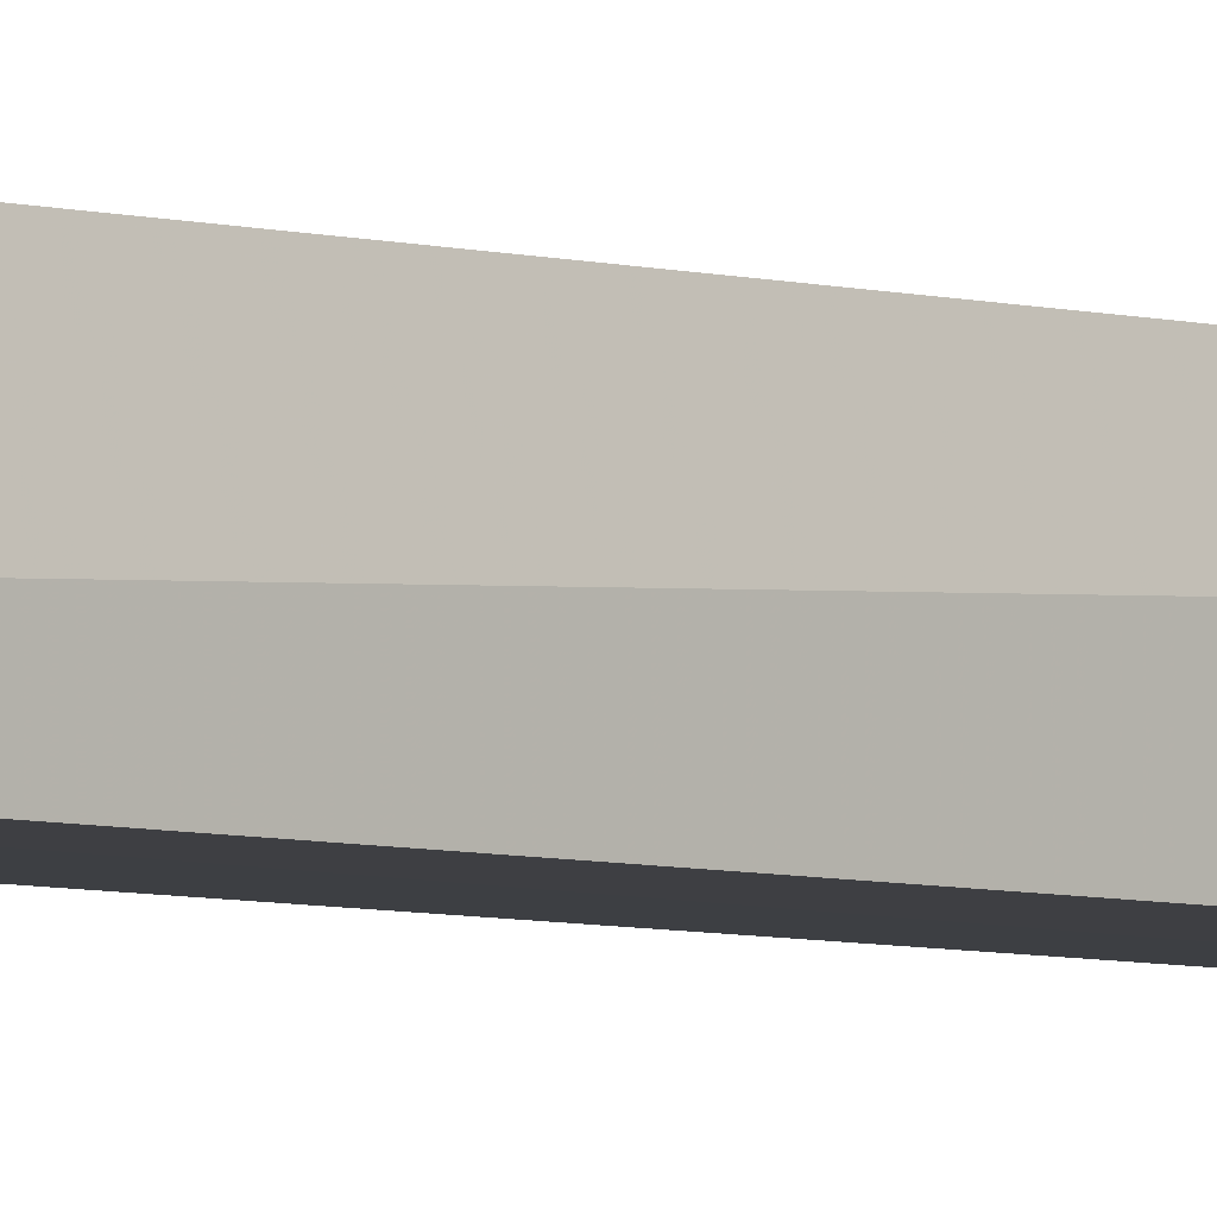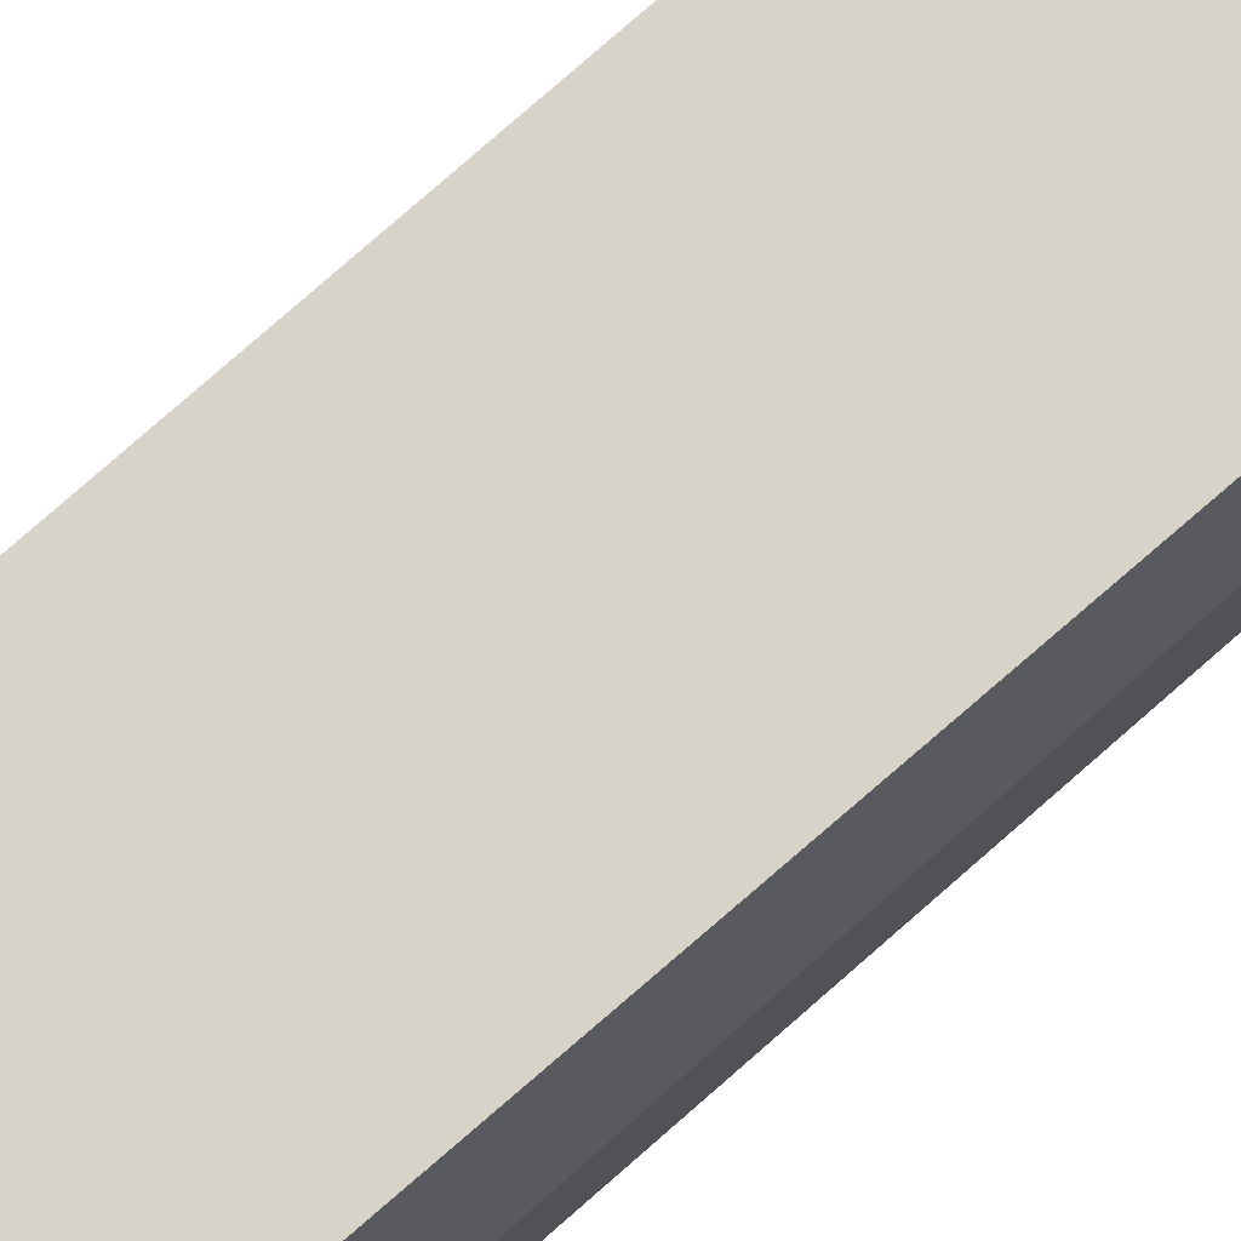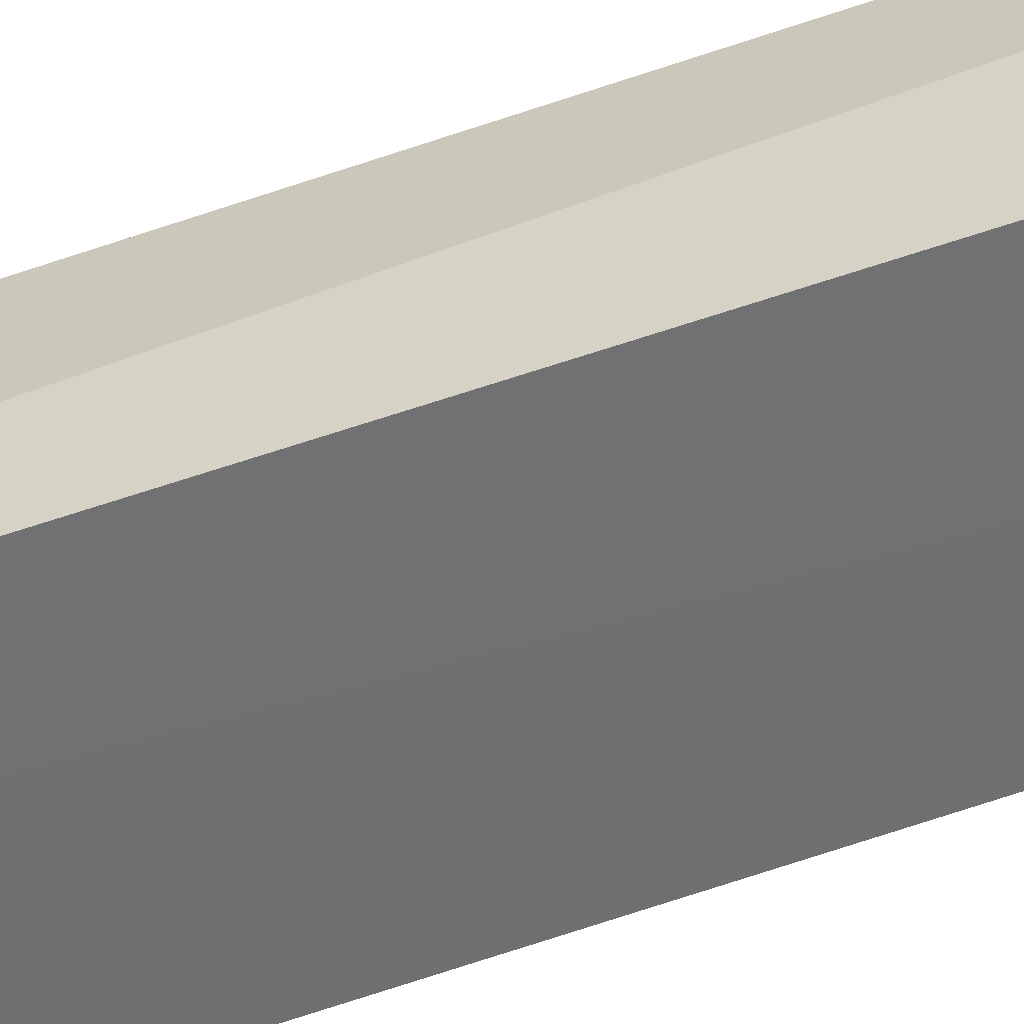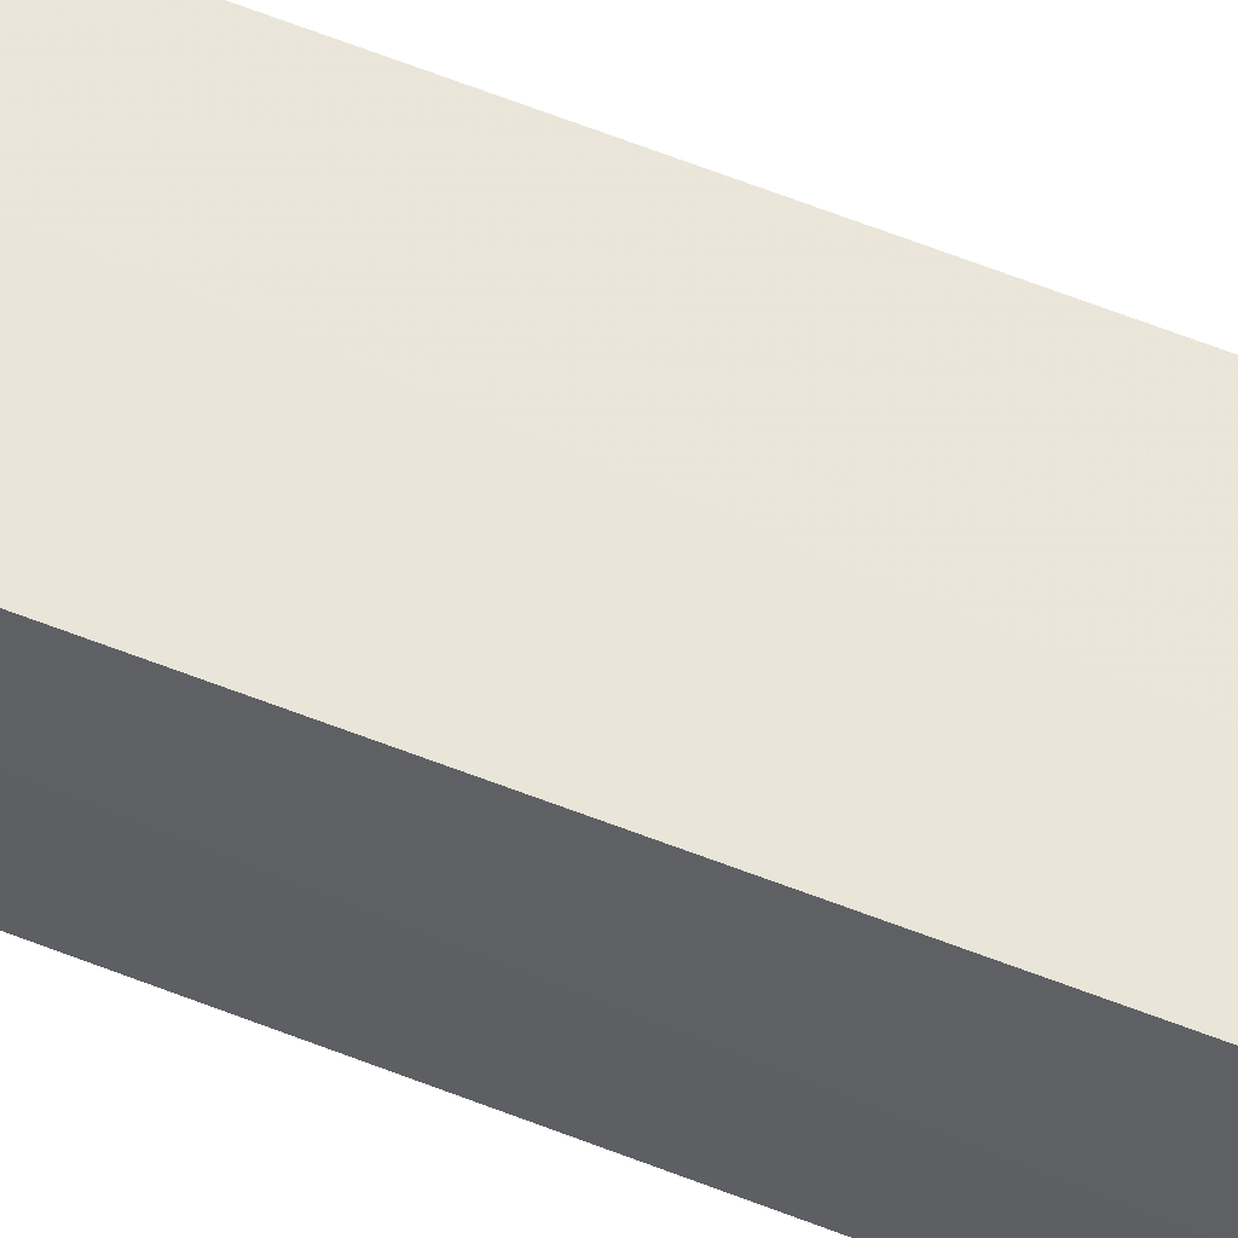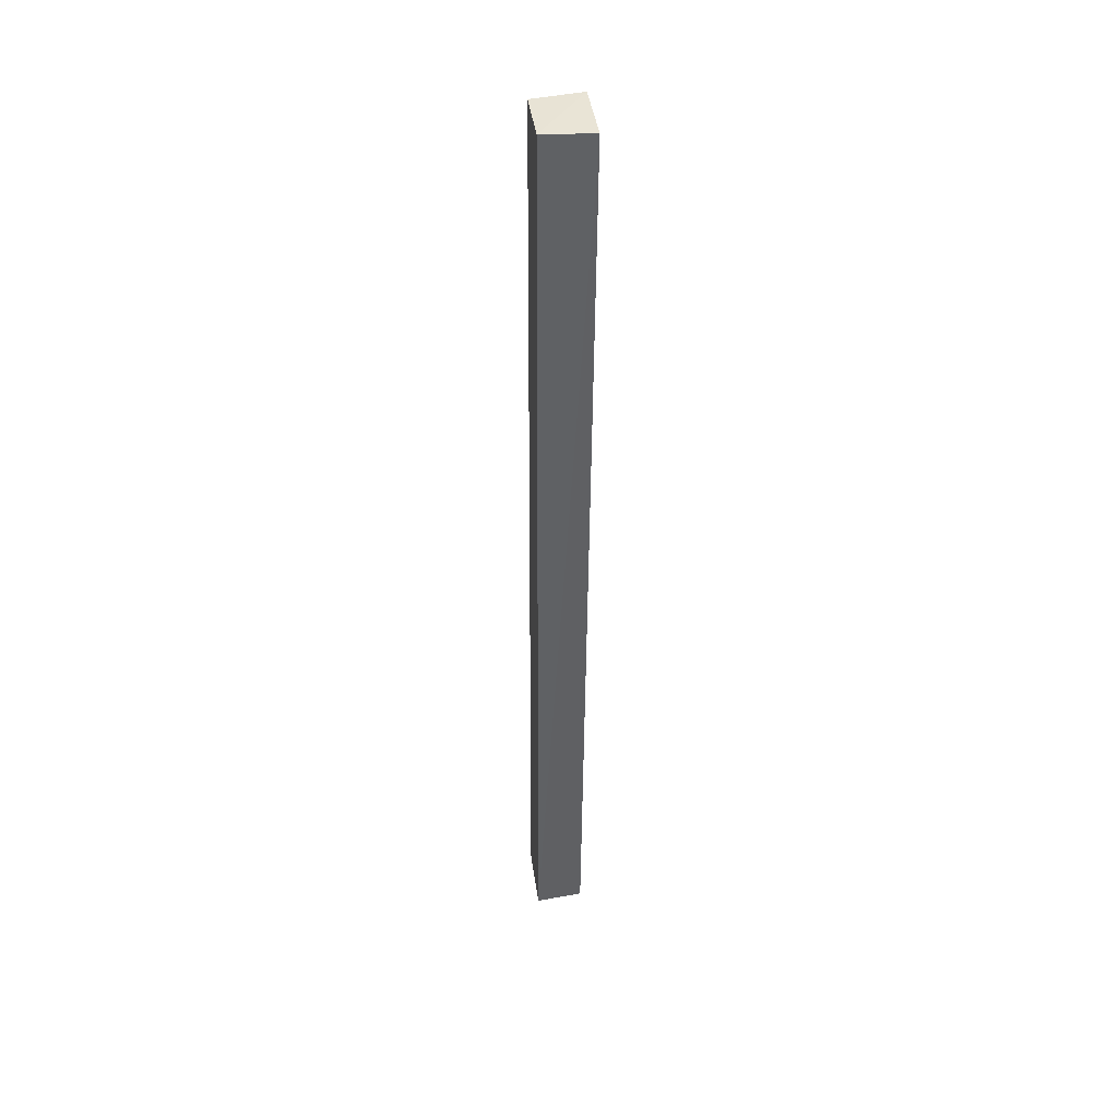
<metadata>
{"format":"obj","ext":"obj","renderer":"f3d","projection":"perspective","resolution":1024,"background":"white","views":[{"elev":-5.8,"azim":46.7,"up":"+Y"},{"elev":74.8,"azim":48.8,"up":"+Y"},{"elev":-56.4,"azim":110.5,"up":"+Y"},{"elev":60.5,"azim":-68.0,"up":"+Y"},{"elev":41.4,"azim":-100.1,"up":"+Z"}]}
</metadata>
<code>
v 0.002716 -0.07643 0.1005
v 0.003149 -0.08045 0.1005
v 0.002651 -0.07593 0.02469
v -0.002215 -0.07576 0.02435
v -0.002322 -0.08025 0.1004
v -0.002343 -0.07953 0.02471
v -0.001976 -0.07625 0.1006
v 0.002391 -0.07966 0.02466
f 1 2 3
f 6 5 4
f 6 2 5
f 7 1 3
f 7 3 4
f 7 4 5
f 7 5 2
f 7 2 1
f 8 3 2
f 8 2 6
f 8 6 4
f 8 4 3

</code>
